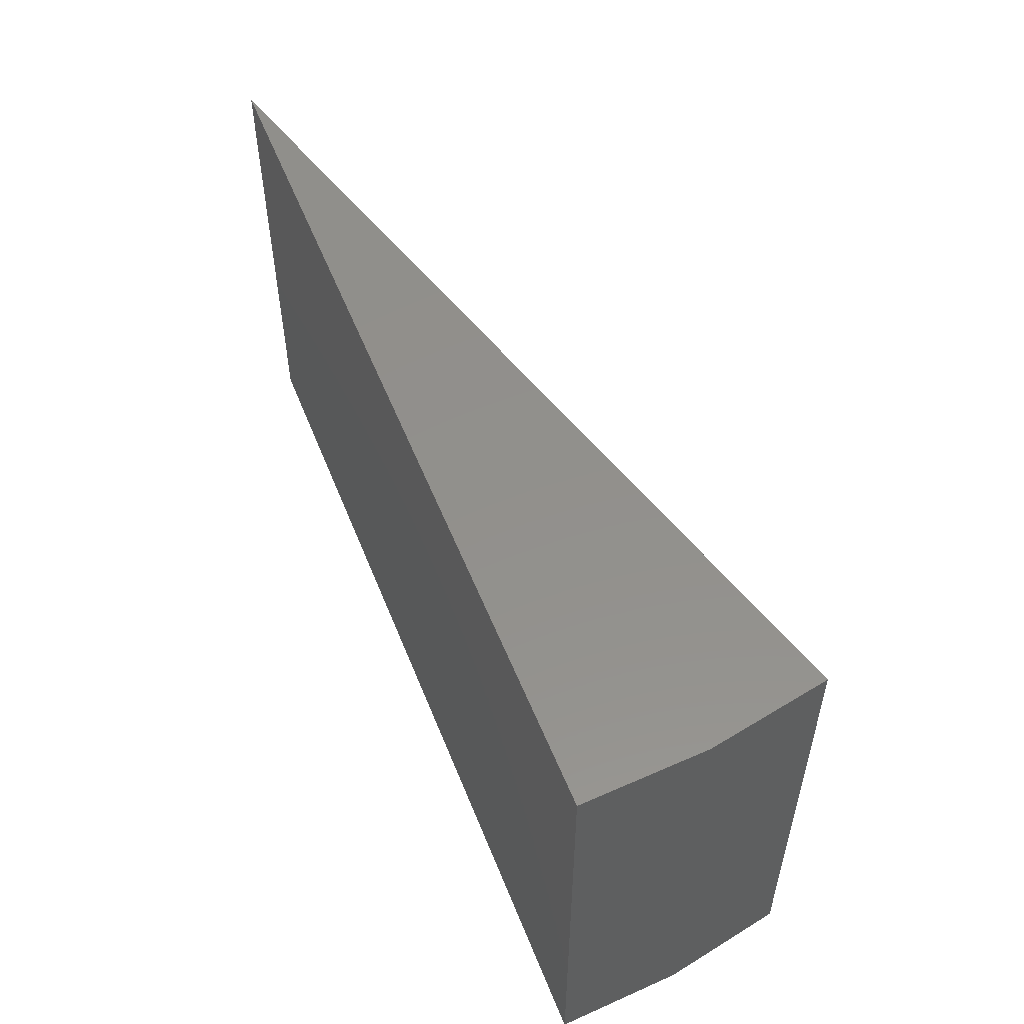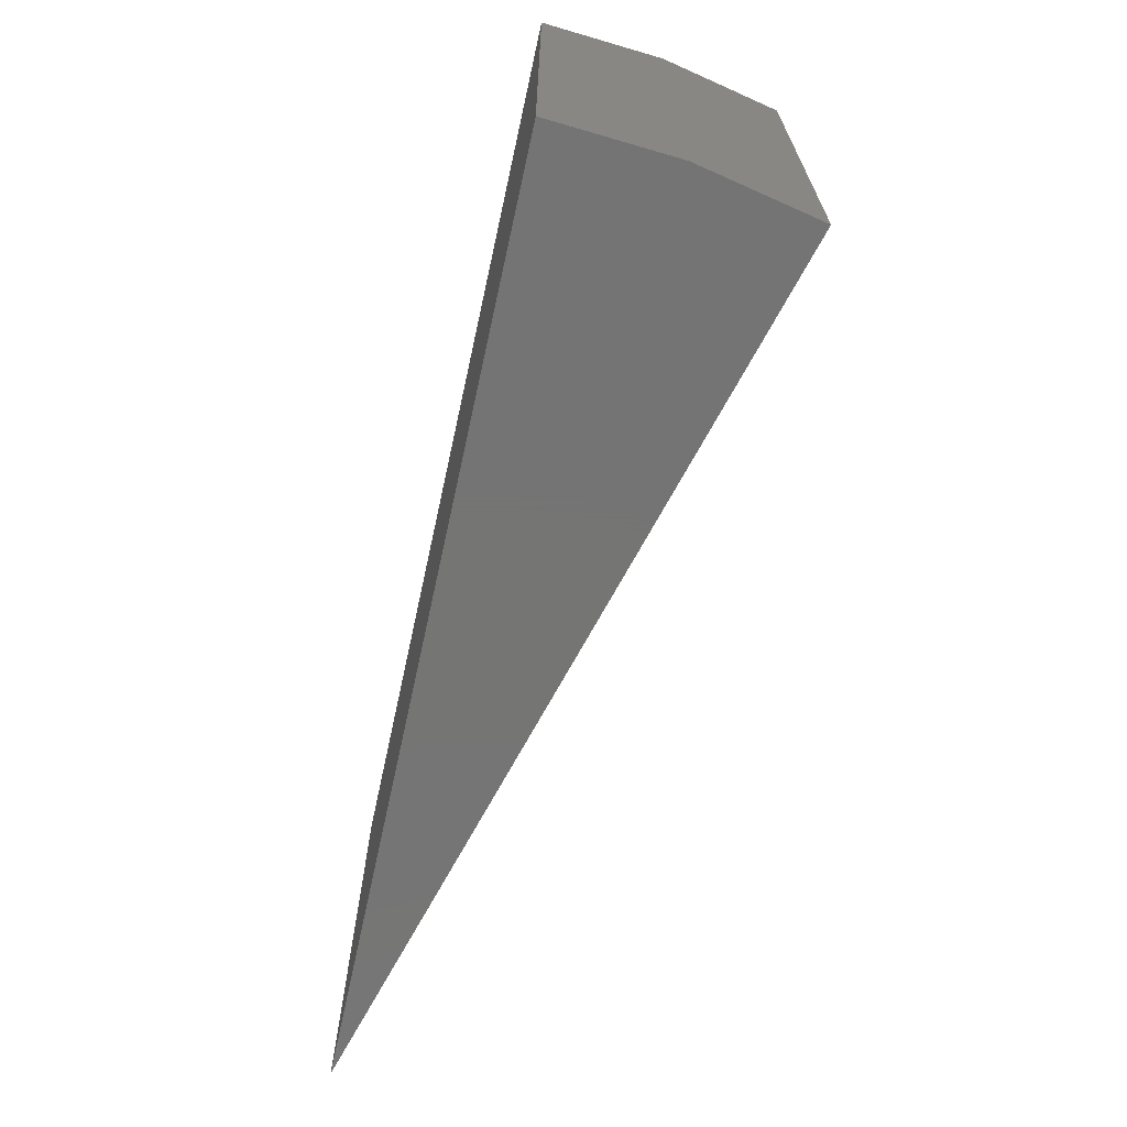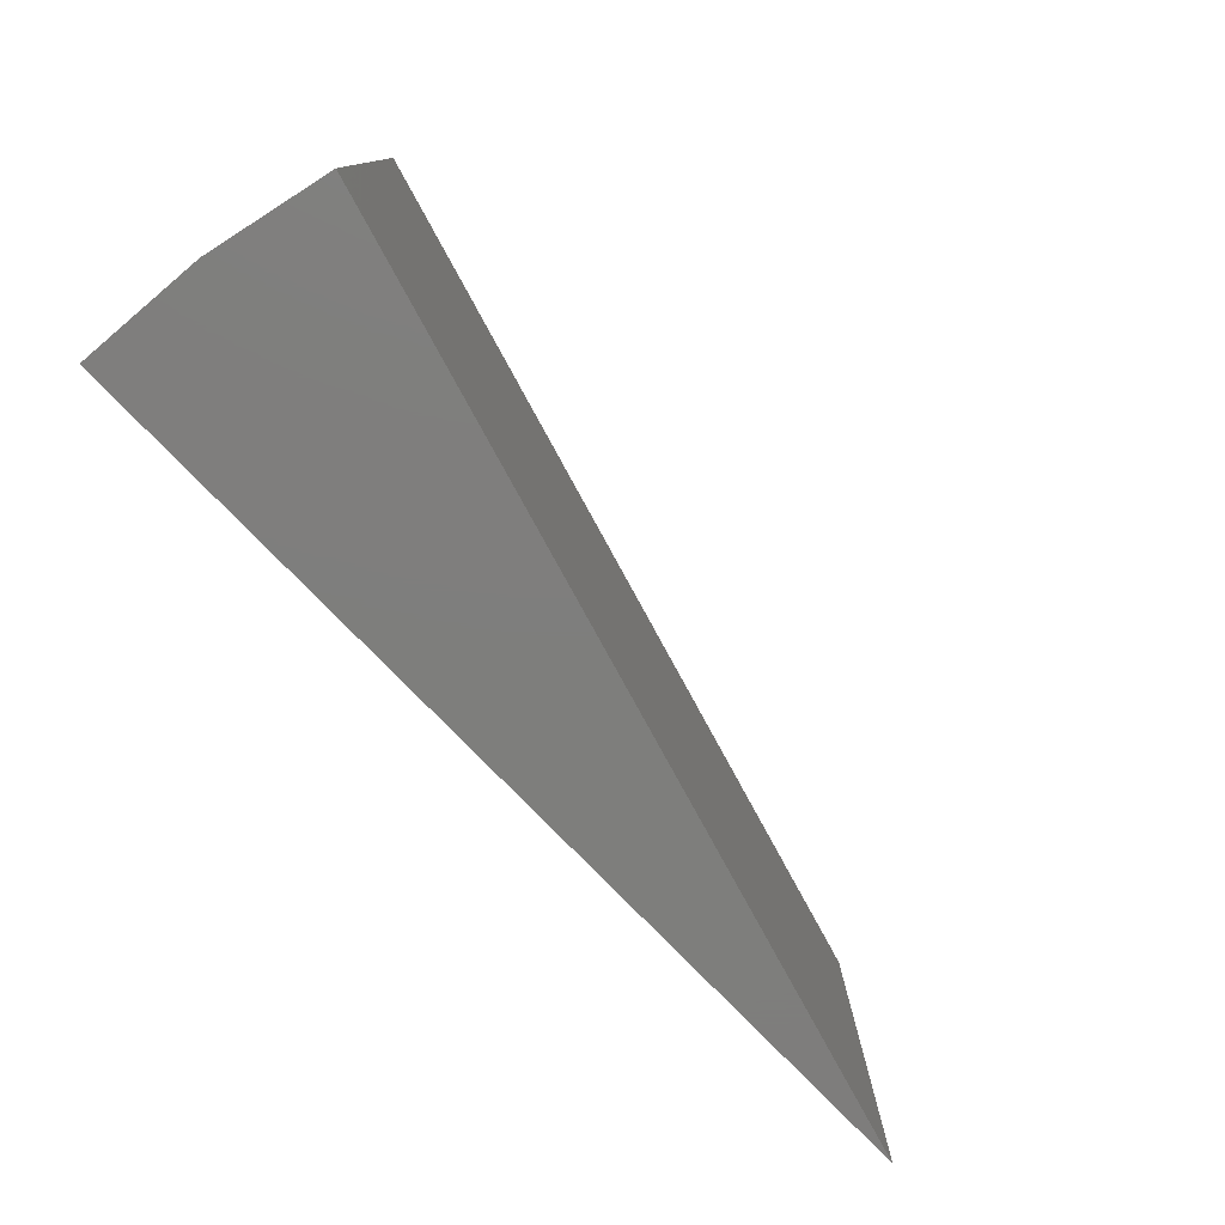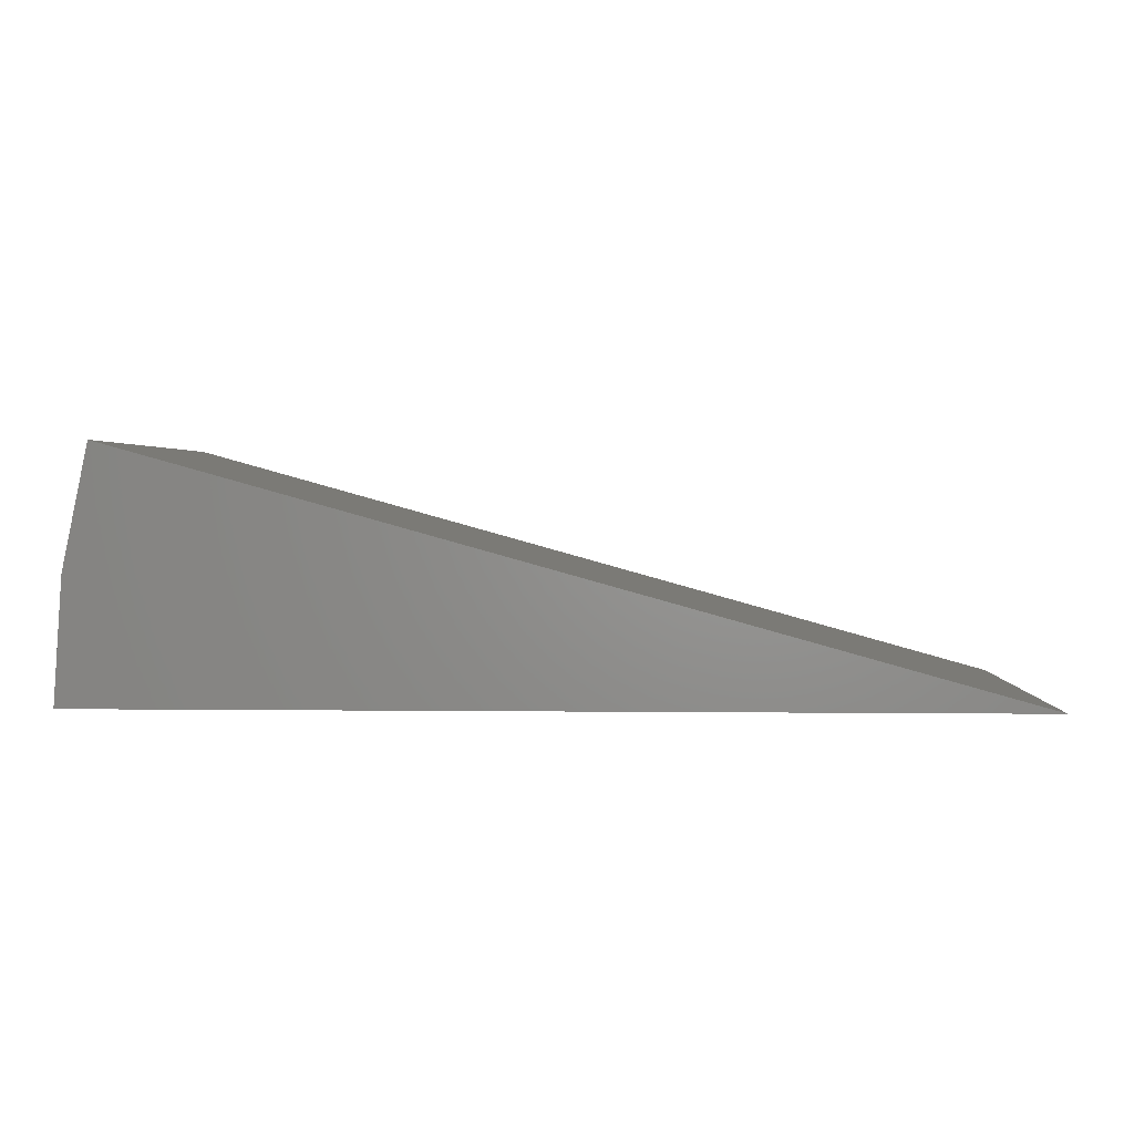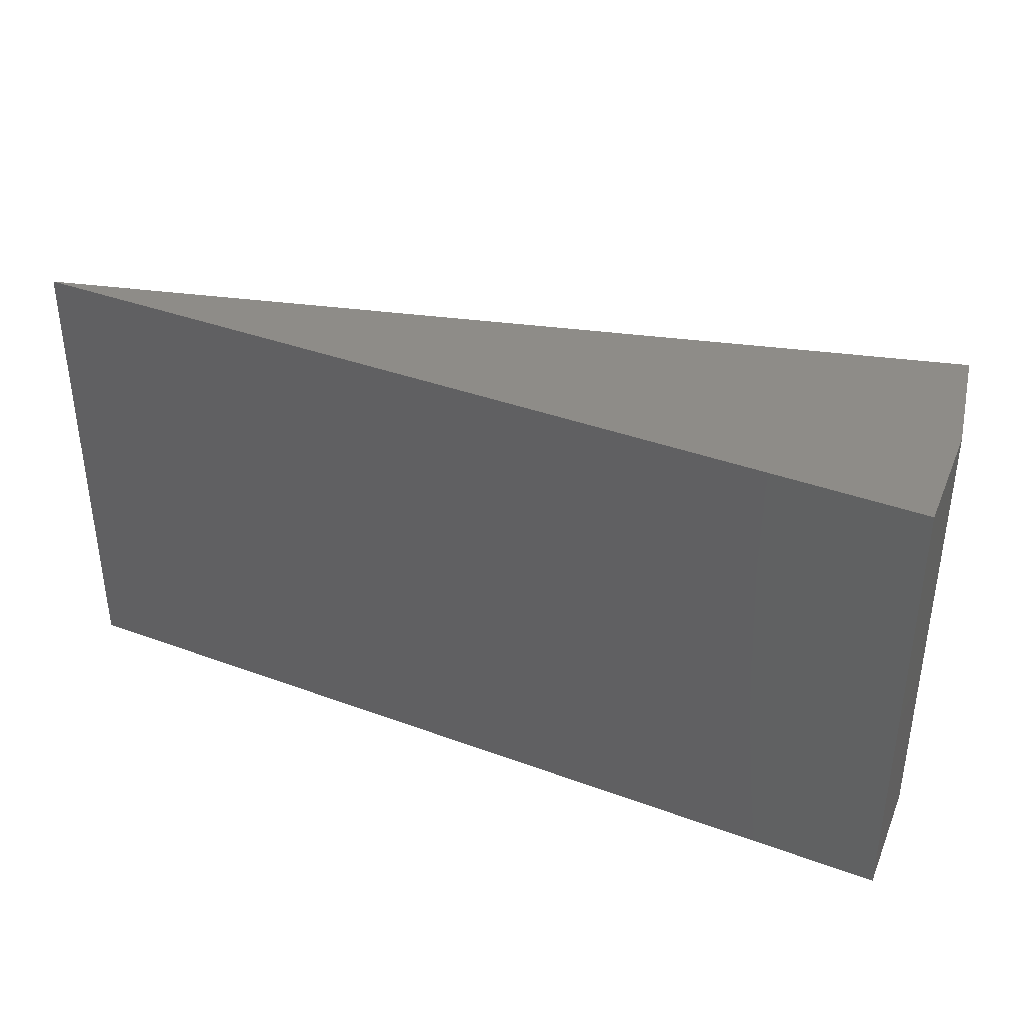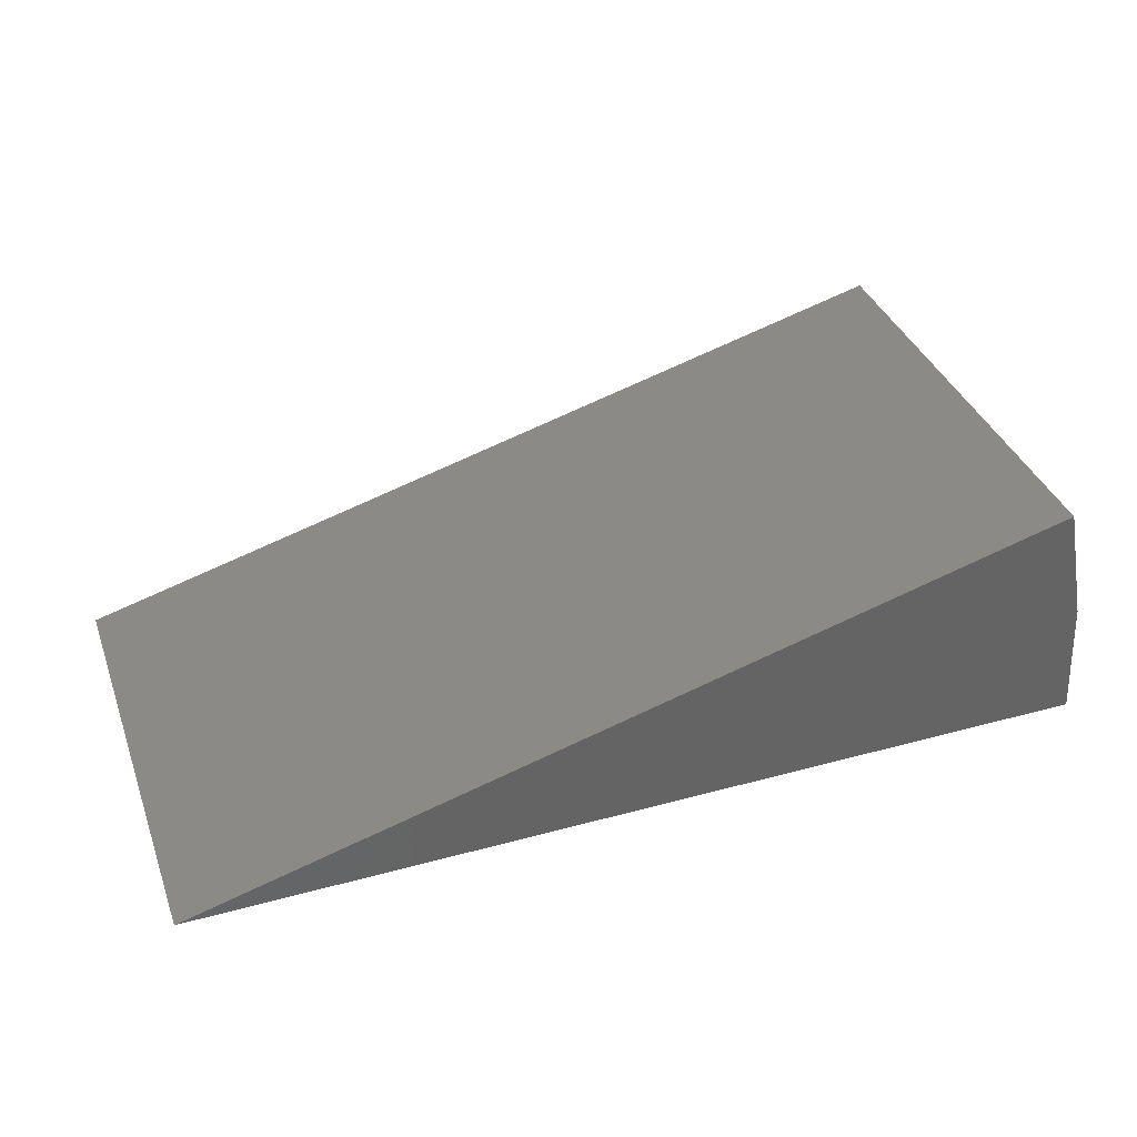
<metadata>
{"format":"stl","ext":"stl","renderer":"f3d","projection":"perspective","resolution":1024,"background":"white","views":[{"elev":53.3,"azim":-111.4,"up":"+Y"},{"elev":-67.0,"azim":-102.4,"up":"+Y"},{"elev":-77.9,"azim":-45.9,"up":"+Y"},{"elev":1.9,"azim":2.7,"up":"+Z"},{"elev":37.8,"azim":-154.8,"up":"+Y"},{"elev":37.6,"azim":160.8,"up":"+Z"}]}
</metadata>
<code>
# stl→obj: 8 verts, 12 faces
v -0.6586 -0.3513 0.3827
v 0.7186 -0.3513 0
v -0.6586 0.3712 0.3827
v 0.7186 0.3712 0
v -0.7108 -0.3513 0
v -0.7108 0.3712 0
v -0.6977 -0.3513 0.1931
v -0.6977 0.3712 0.1931
f 1 2 3
f 3 2 4
f 5 6 2
f 2 6 4
f 1 3 7
f 7 3 8
f 7 8 5
f 5 8 6
f 8 3 6
f 6 3 4
f 7 5 1
f 1 5 2

</code>
